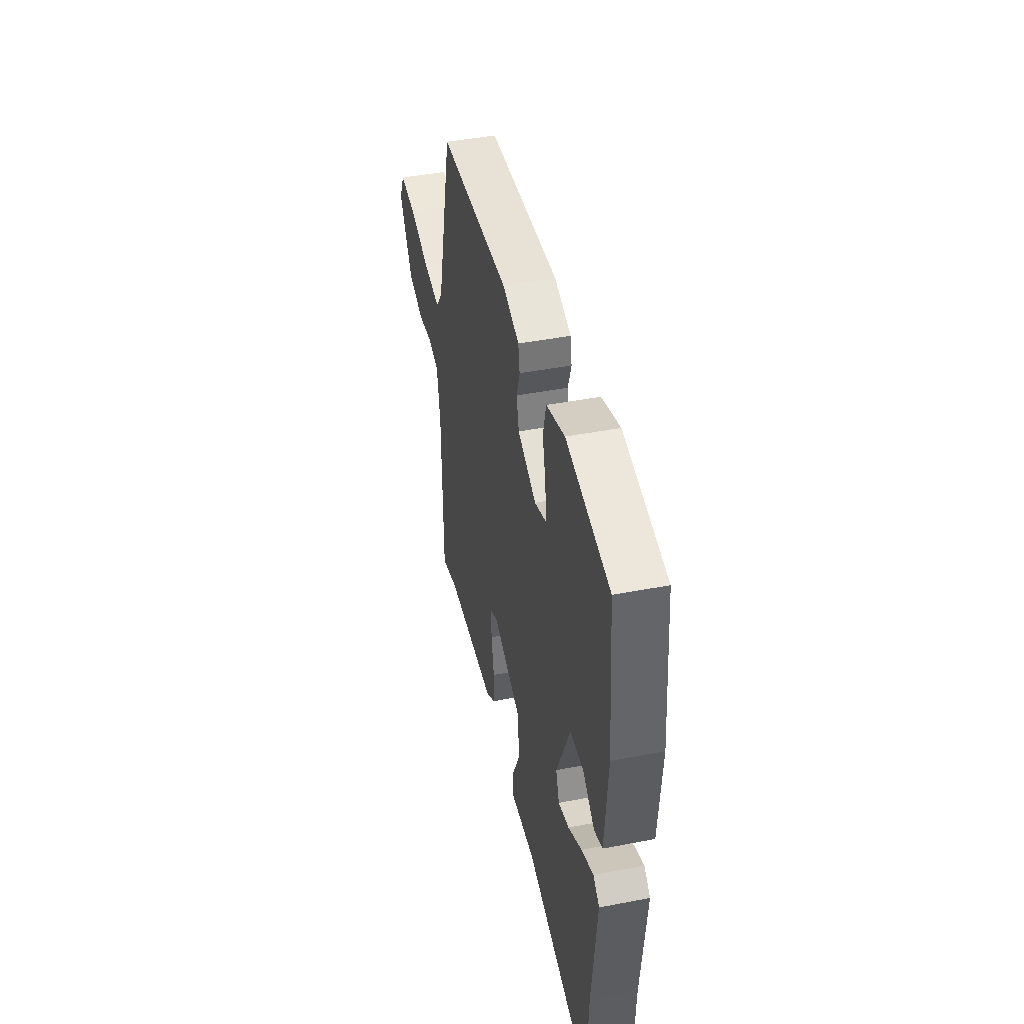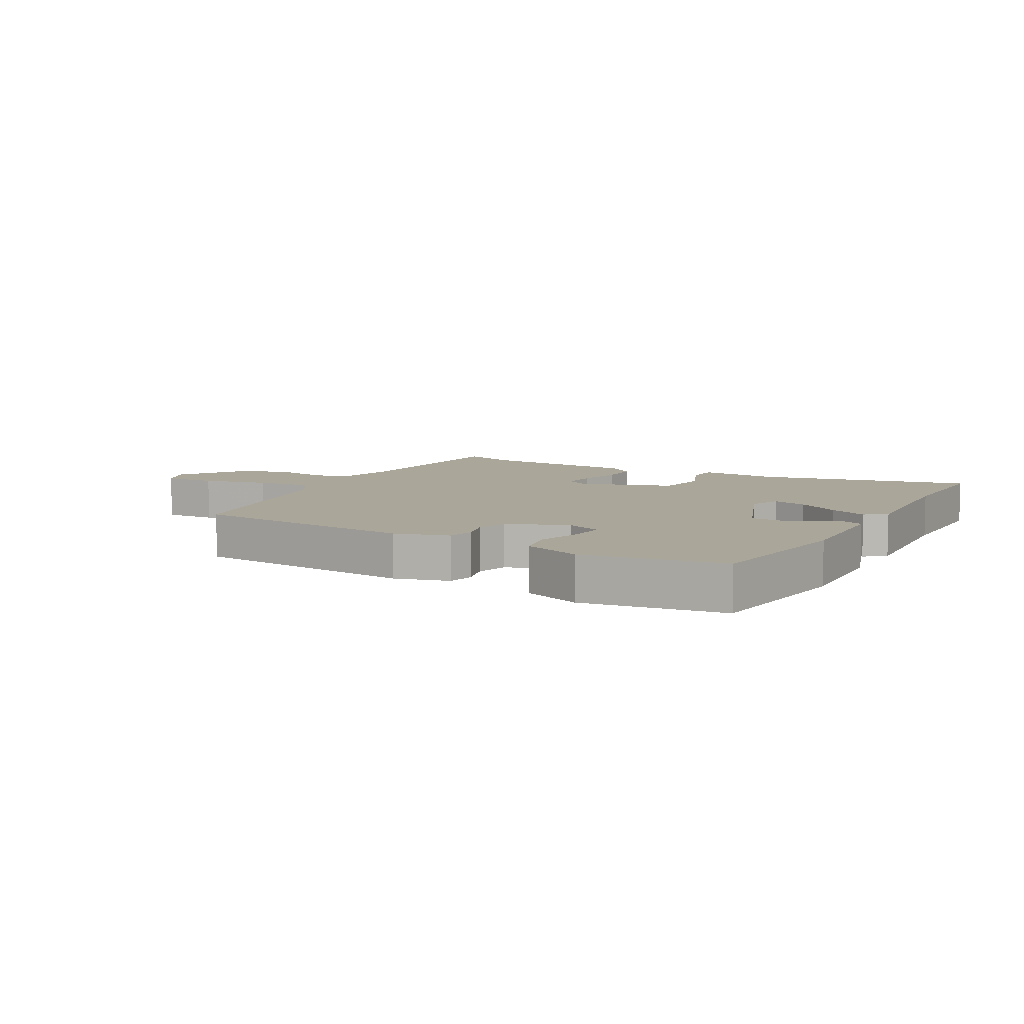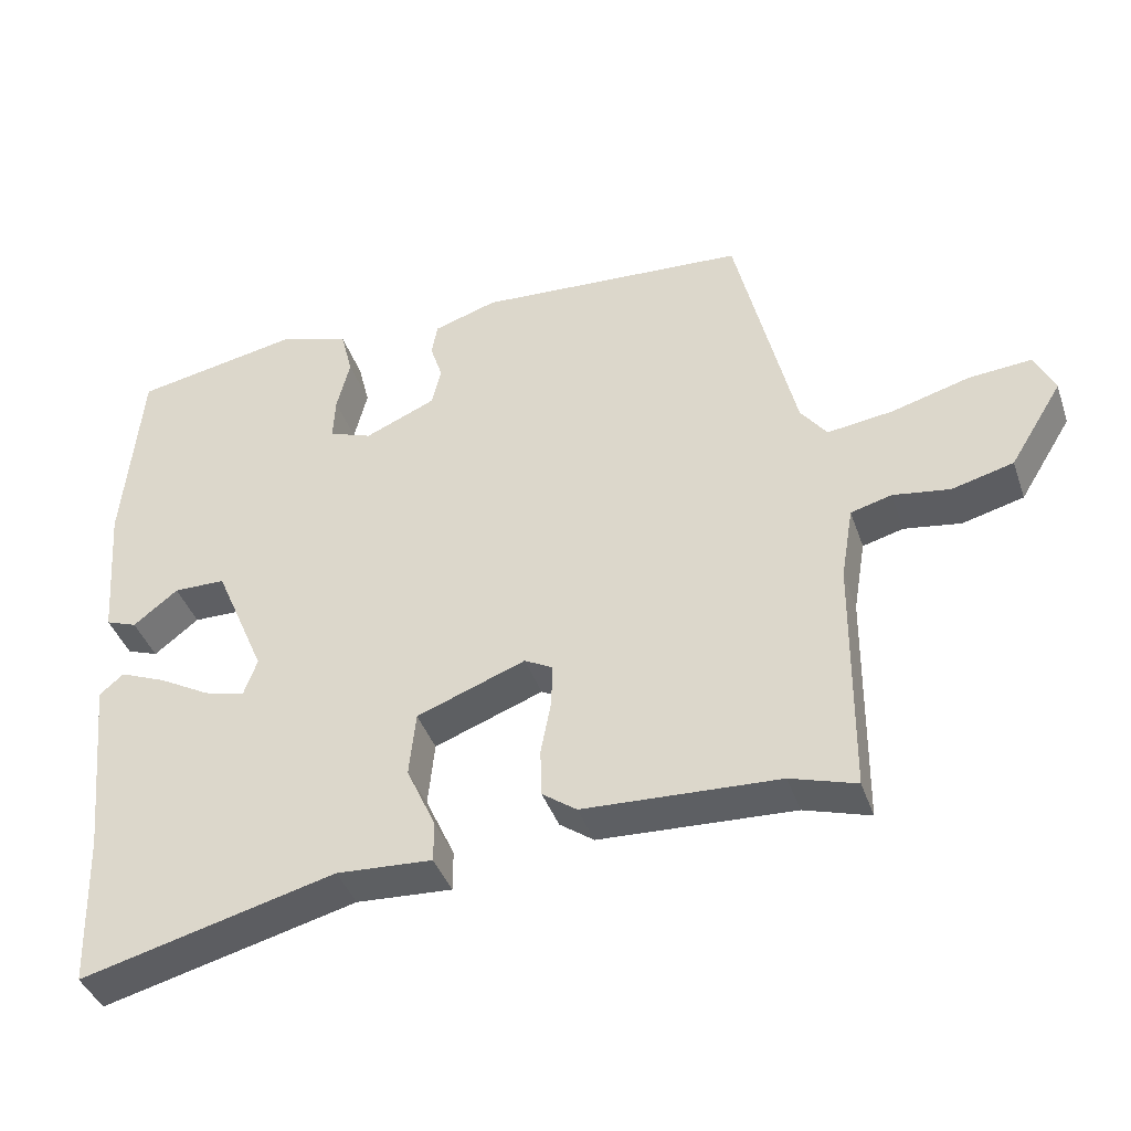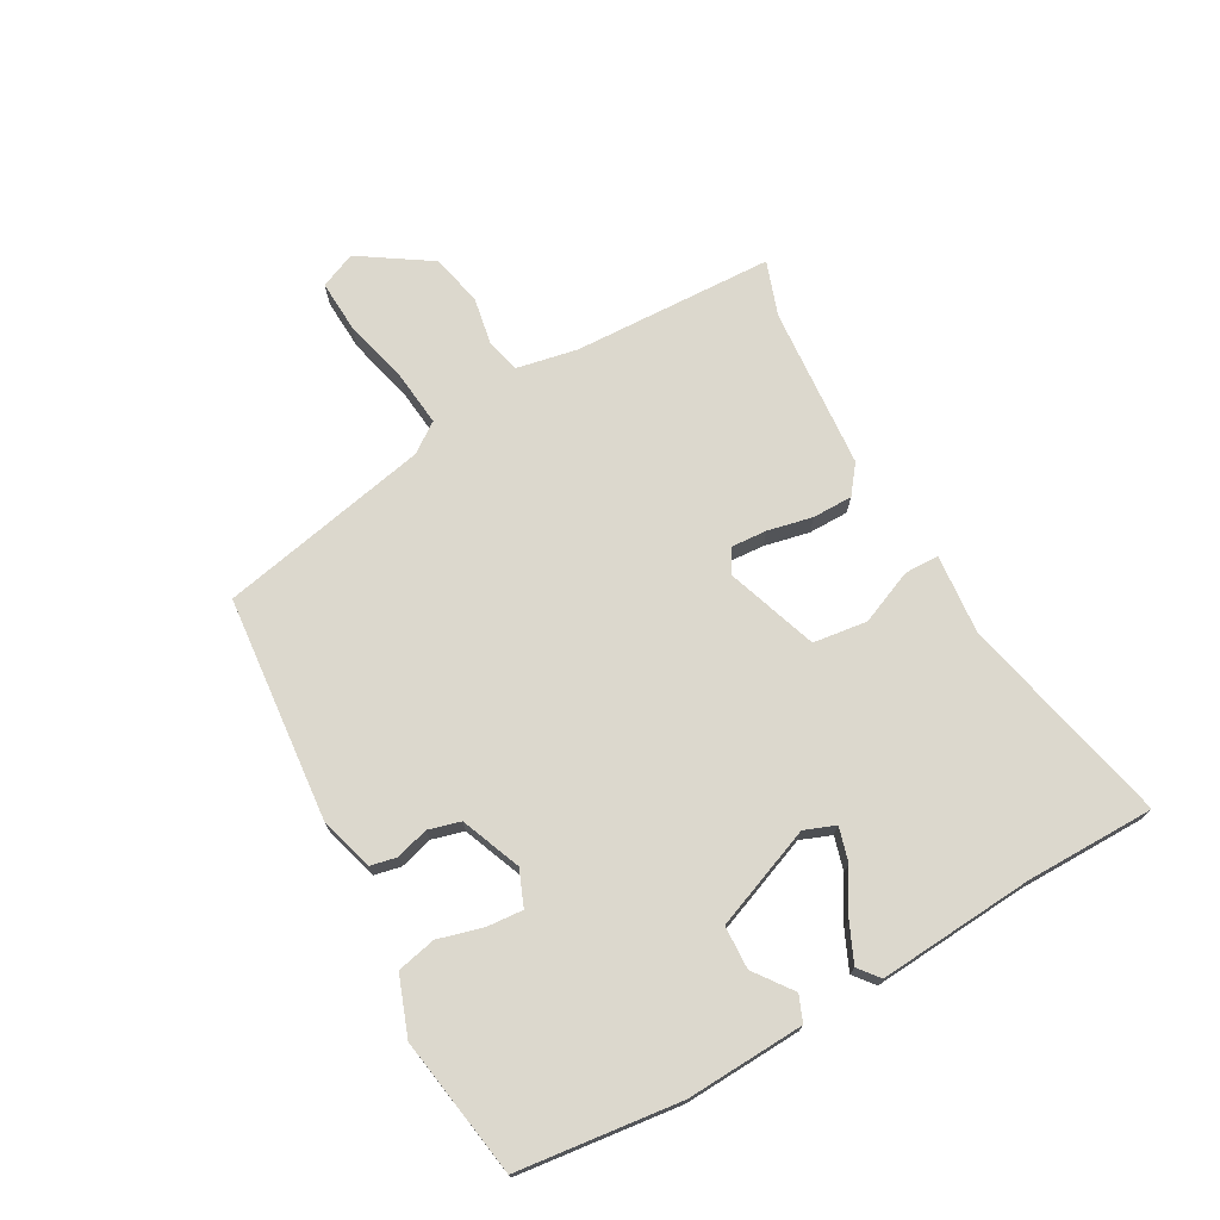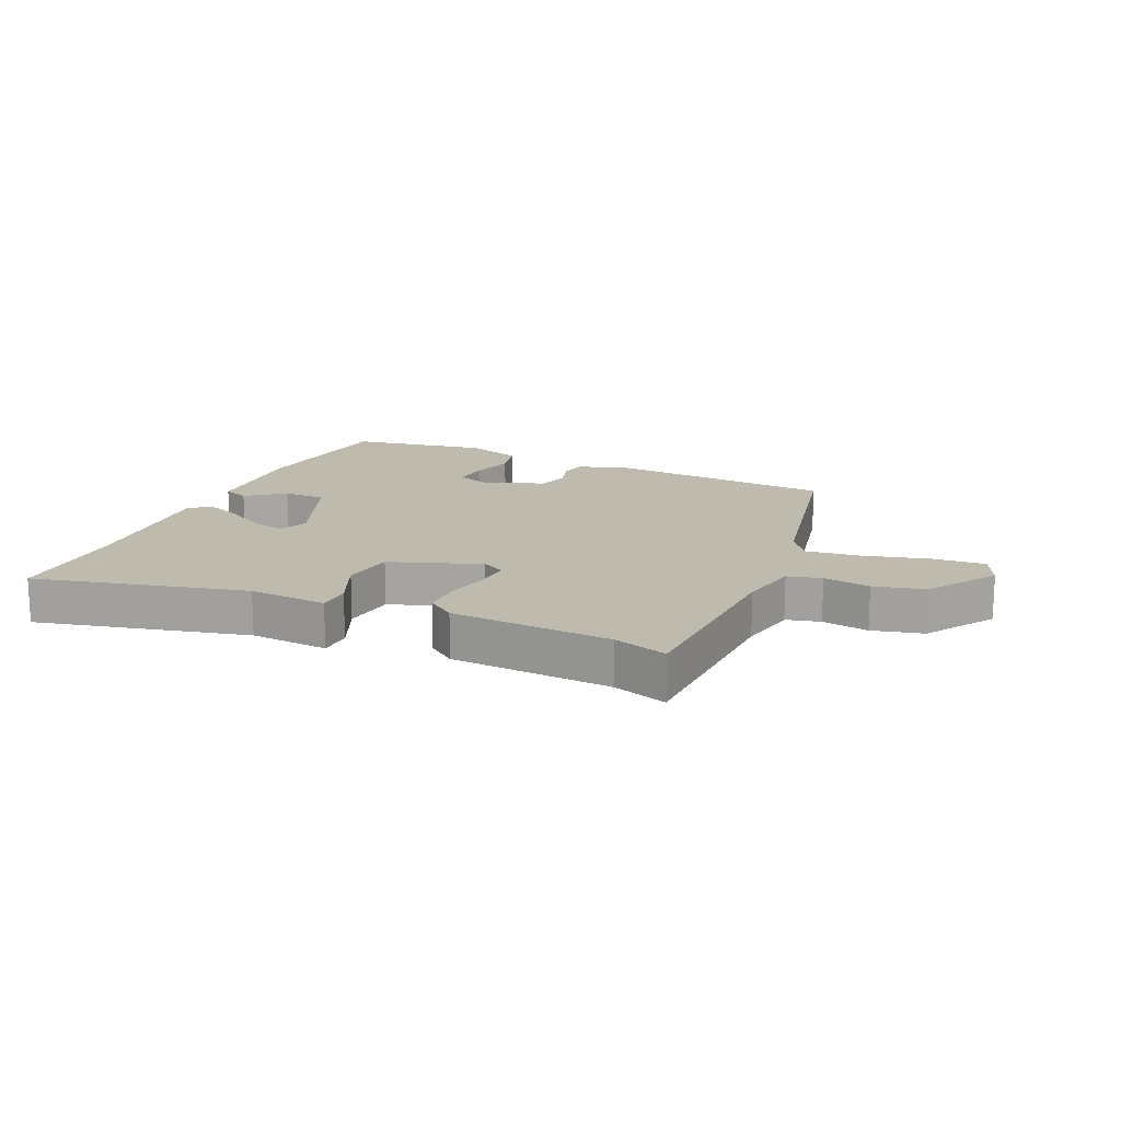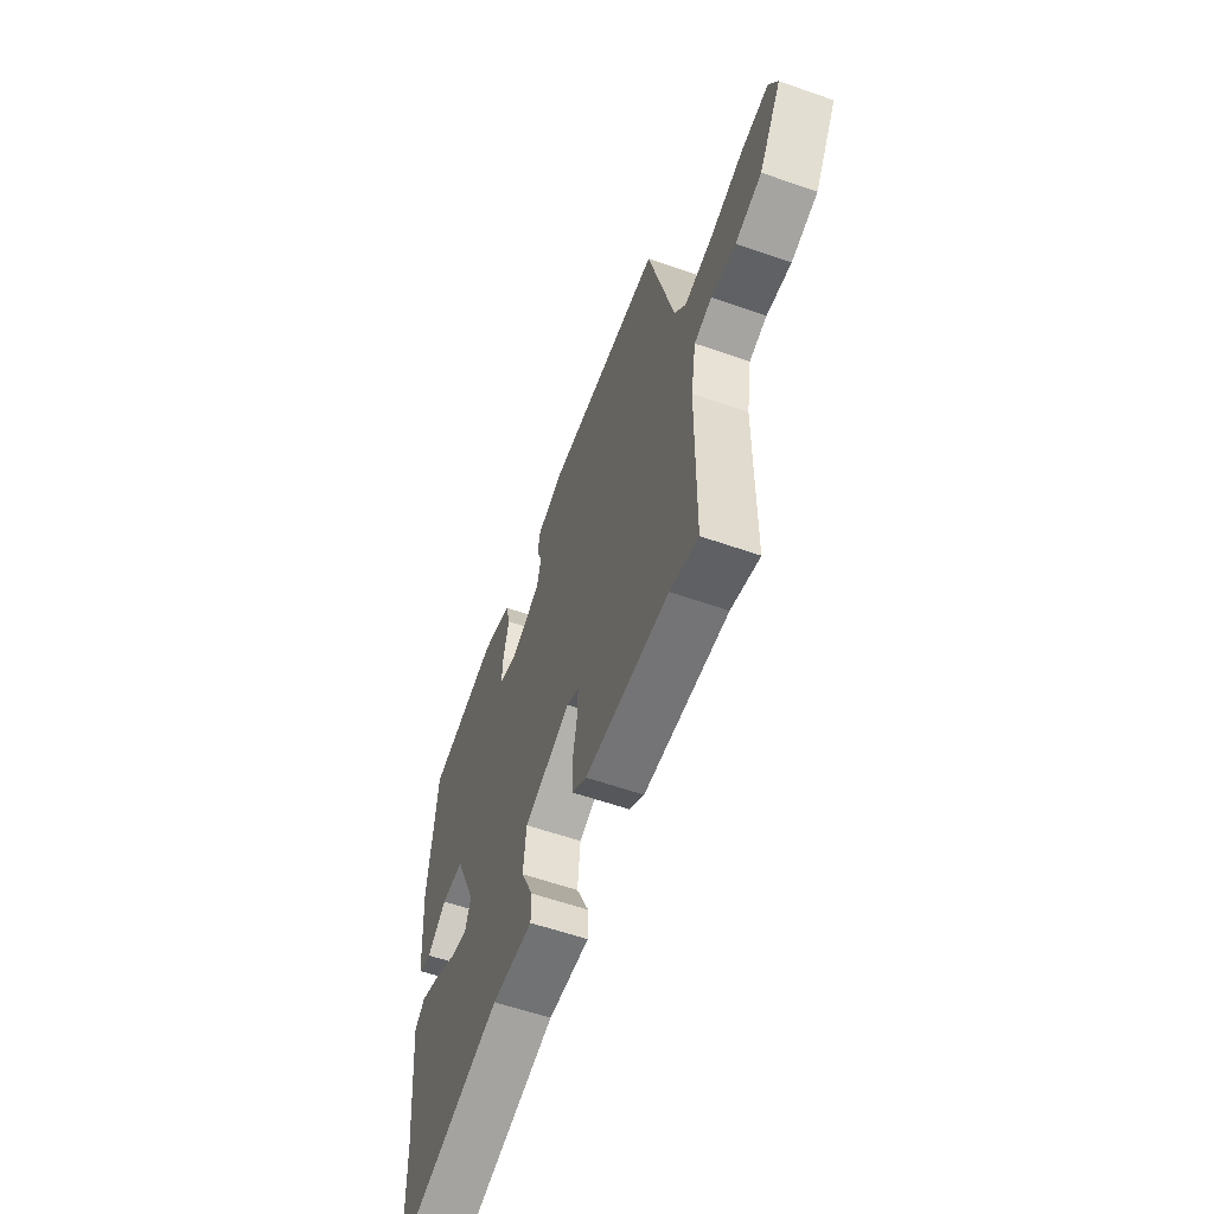
<metadata>
{"format":"obj","ext":"obj","renderer":"f3d","projection":"perspective","resolution":1024,"background":"white","views":[{"elev":44.1,"azim":77.2,"up":"+Z"},{"elev":7.8,"azim":31.4,"up":"+Y"},{"elev":-40.7,"azim":-161.7,"up":"+Z"},{"elev":72.6,"azim":62.4,"up":"+Y"},{"elev":15.7,"azim":-154.8,"up":"+Y"},{"elev":-59.0,"azim":-109.8,"up":"+Z"}]}
</metadata>
<code>
v 0.525 0.07 0.476
v 0.549 0.07 0.208
v 0.534 0.07 0.015
v 0.491 0.07 -0.001
v 0.43 0.07 0.047
v 0.359 0.07 0.046
v 0.289 0.07 -0.118
v 0.307 0.07 -0.169
v 0.363 0.07 -0.155
v 0.434 0.07 -0.115
v 0.497 0.07 -0.089
v 0.53 0.07 -0.117
v 0.504 0.07 -0.372
v 0.497 0.07 -0.584
v 0.149 0.07 -0.495
v 0.018 0.07 -0.503
v 0.018 0.07 -0.447
v 0.058 0.07 -0.359
v 0.049 0.07 -0.27
v -0.1 0.07 -0.214
v -0.139 0.07 -0.235
v -0.137 0.07 -0.294
v -0.123 0.07 -0.368
v -0.125 0.07 -0.434
v -0.172 0.07 -0.468
v -0.439 0.07 -0.481
v -0.529 0.07 -0.509
v -0.532 0.07 -0.18
v -0.549 0.07 -0.079
v -0.605 0.07 -0.064
v -0.683 0.07 -0.076
v -0.767 0.07 -0.054
v -0.839 0.07 0.063
v -0.812 0.07 0.121
v -0.726 0.07 0.114
v -0.619 0.07 0.084
v -0.529 0.07 0.072
v -0.493 0.07 0.12
v -0.412 0.07 0.464
v -0.041 0.07 0.488
v 0.046 0.07 0.46
v 0.054 0.07 0.416
v 0.037 0.07 0.363
v 0.05 0.07 0.31
v 0.147 0.07 0.268
v 0.206 0.07 0.29
v 0.203 0.07 0.35
v 0.185 0.07 0.423
v 0.201 0.07 0.487
v 0.297 0.07 0.519
v 0.525 0 0.476
v 0.549 0 0.208
v 0.534 0 0.015
v 0.491 0 -0.001
v 0.43 0 0.047
v 0.359 0 0.046
v 0.289 0 -0.118
v 0.307 0 -0.169
v 0.363 0 -0.155
v 0.434 0 -0.115
v 0.497 0 -0.089
v 0.53 0 -0.117
v 0.504 0 -0.372
v 0.497 0 -0.584
v 0.149 0 -0.495
v 0.018 0 -0.503
v 0.018 0 -0.447
v 0.058 0 -0.359
v 0.049 0 -0.27
v -0.1 0 -0.214
v -0.139 0 -0.235
v -0.137 0 -0.294
v -0.123 0 -0.368
v -0.125 0 -0.434
v -0.172 0 -0.468
v -0.439 0 -0.481
v -0.529 0 -0.509
v -0.532 0 -0.18
v -0.549 0 -0.079
v -0.605 0 -0.064
v -0.683 0 -0.076
v -0.767 0 -0.054
v -0.839 0 0.063
v -0.812 0 0.121
v -0.726 0 0.114
v -0.619 0 0.084
v -0.529 0 0.072
v -0.493 0 0.12
v -0.412 0 0.464
v -0.041 0 0.488
v 0.046 0 0.46
v 0.054 0 0.416
v 0.037 0 0.363
v 0.05 0 0.31
v 0.147 0 0.268
v 0.206 0 0.29
v 0.203 0 0.35
v 0.185 0 0.423
v 0.201 0 0.487
v 0.297 0 0.519
f 47 48 49 50
f 46 47 50 1
f 40 41 42 43
f 38 39 40 43
f 37 38 43 44
f 33 34 35 36
f 33 36 37
f 30 31 32 33
f 29 30 33 37
f 28 29 37 44
f 26 27 28 44
f 22 23 24 25
f 21 22 25 26
f 15 16 17 18
f 13 14 15 18
f 13 18 19
f 9 10 11 12
f 8 9 12 13
f 2 3 4 5
f 46 1 2 5
f 45 46 5 6
f 21 26 44 45
f 20 21 45 6
f 8 13 19 20
f 7 8 20
f 6 7 20
f 100 99 98 97
f 51 100 97 96
f 93 92 91 90
f 93 90 89 88
f 94 93 88 87
f 86 85 84 83
f 87 86 83
f 83 82 81 80
f 87 83 80 79
f 94 87 79 78
f 94 78 77 76
f 75 74 73 72
f 76 75 72 71
f 68 67 66 65
f 68 65 64 63
f 69 68 63
f 62 61 60 59
f 63 62 59 58
f 55 54 53 52
f 55 52 51 96
f 56 55 96 95
f 95 94 76 71
f 56 95 71 70
f 70 69 63 58
f 70 58 57
f 70 57 56
f 1 51 52 2
f 2 52 53 3
f 3 53 54 4
f 4 54 55 5
f 5 55 56 6
f 6 56 57 7
f 7 57 58 8
f 8 58 59 9
f 9 59 60 10
f 10 60 61 11
f 11 61 62 12
f 12 62 63 13
f 13 63 64 14
f 14 64 65 15
f 15 65 66 16
f 16 66 67 17
f 17 67 68 18
f 18 68 69 19
f 19 69 70 20
f 20 70 71 21
f 21 71 72 22
f 22 72 73 23
f 23 73 74 24
f 24 74 75 25
f 25 75 76 26
f 26 76 77 27
f 27 77 78 28
f 28 78 79 29
f 29 79 80 30
f 30 80 81 31
f 31 81 82 32
f 32 82 83 33
f 33 83 84 34
f 34 84 85 35
f 35 85 86 36
f 36 86 87 37
f 37 87 88 38
f 38 88 89 39
f 39 89 90 40
f 40 90 91 41
f 41 91 92 42
f 42 92 93 43
f 43 93 94 44
f 44 94 95 45
f 45 95 96 46
f 46 96 97 47
f 47 97 98 48
f 48 98 99 49
f 49 99 100 50
f 50 100 51 1

</code>
